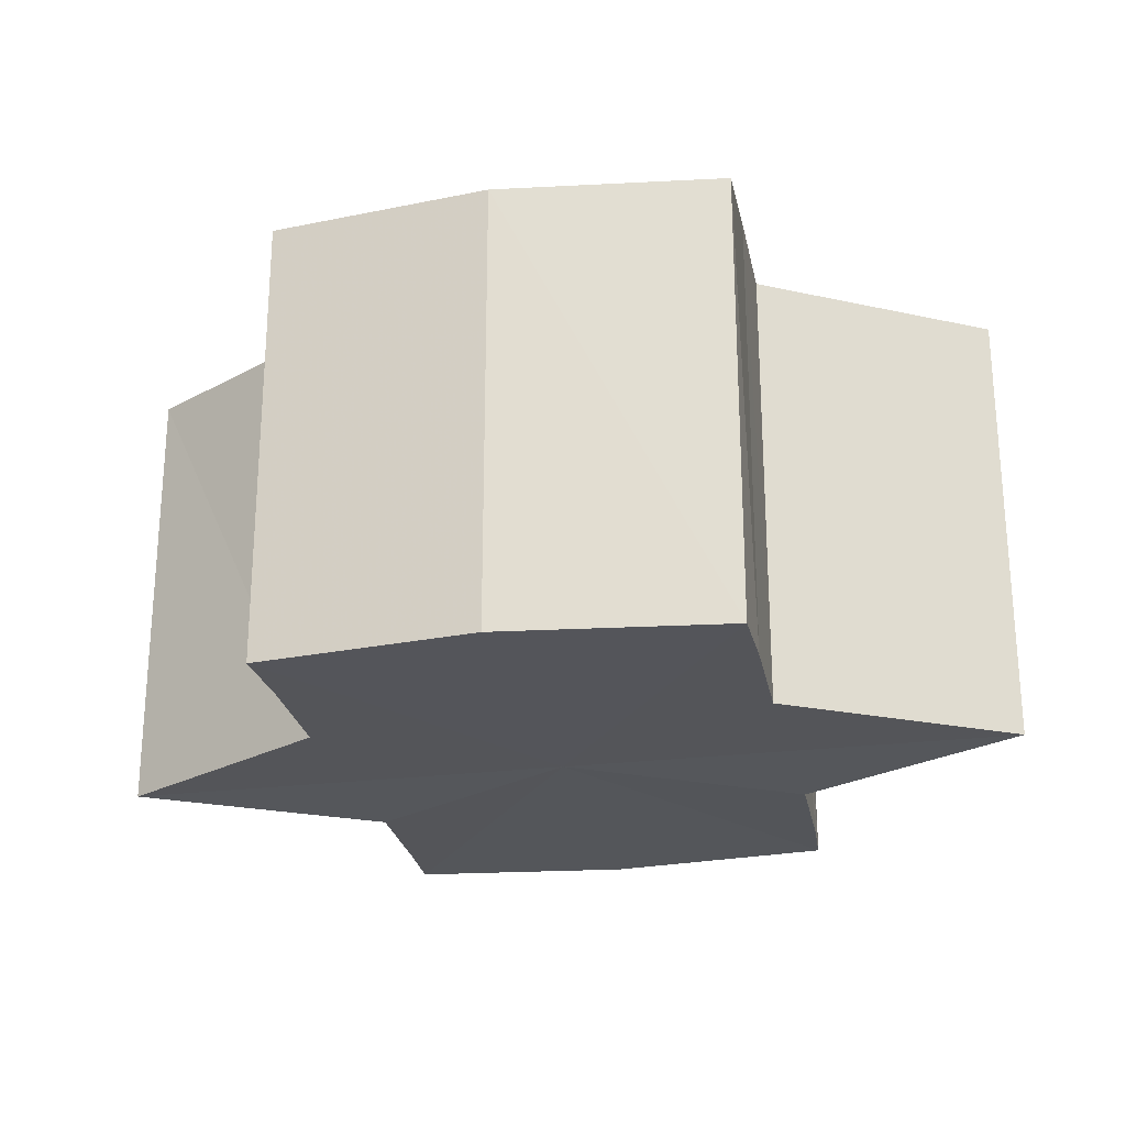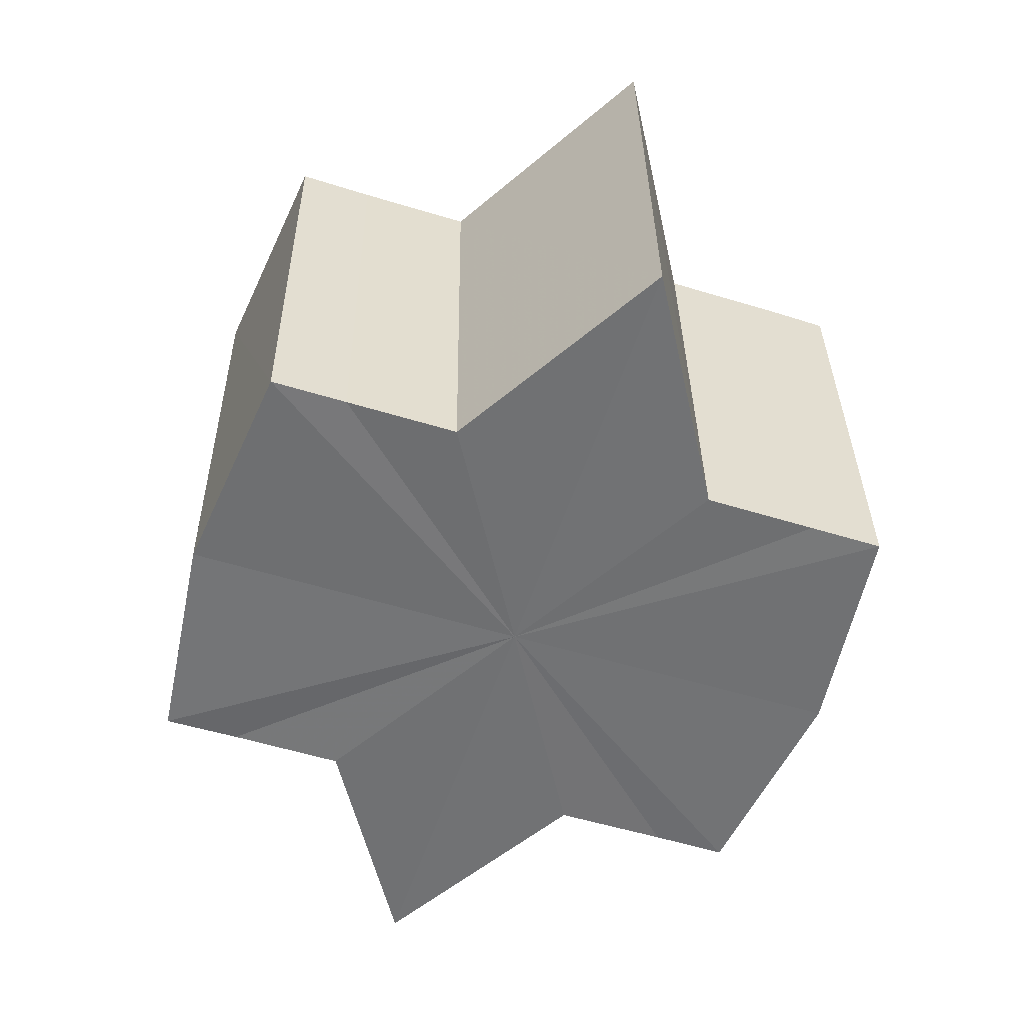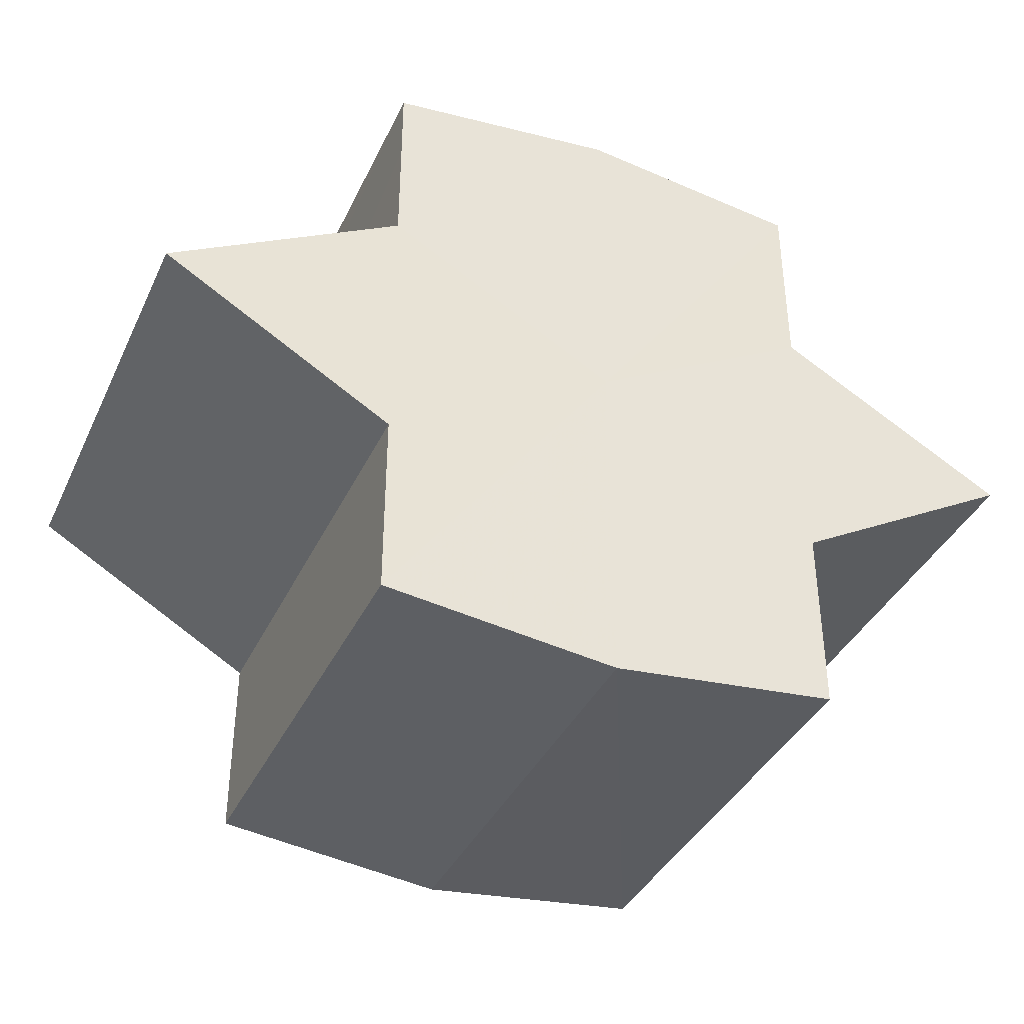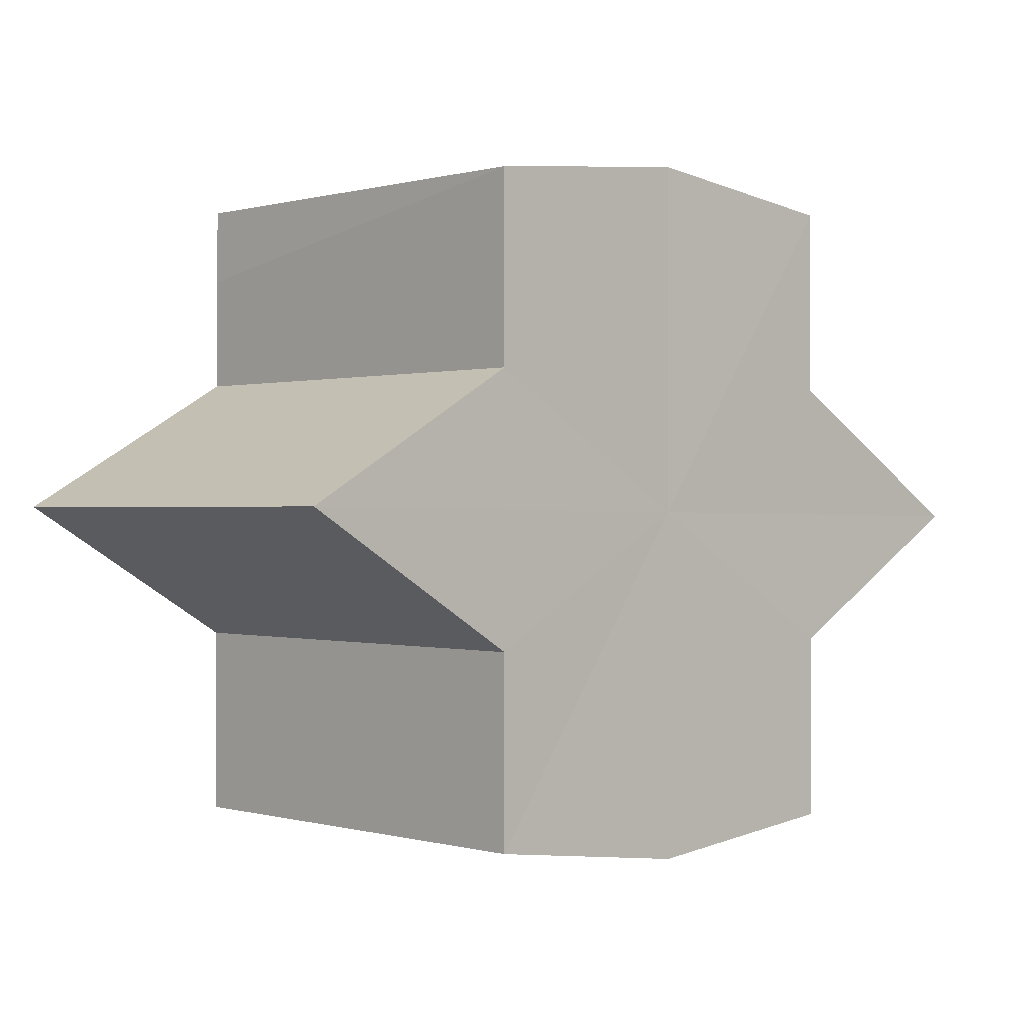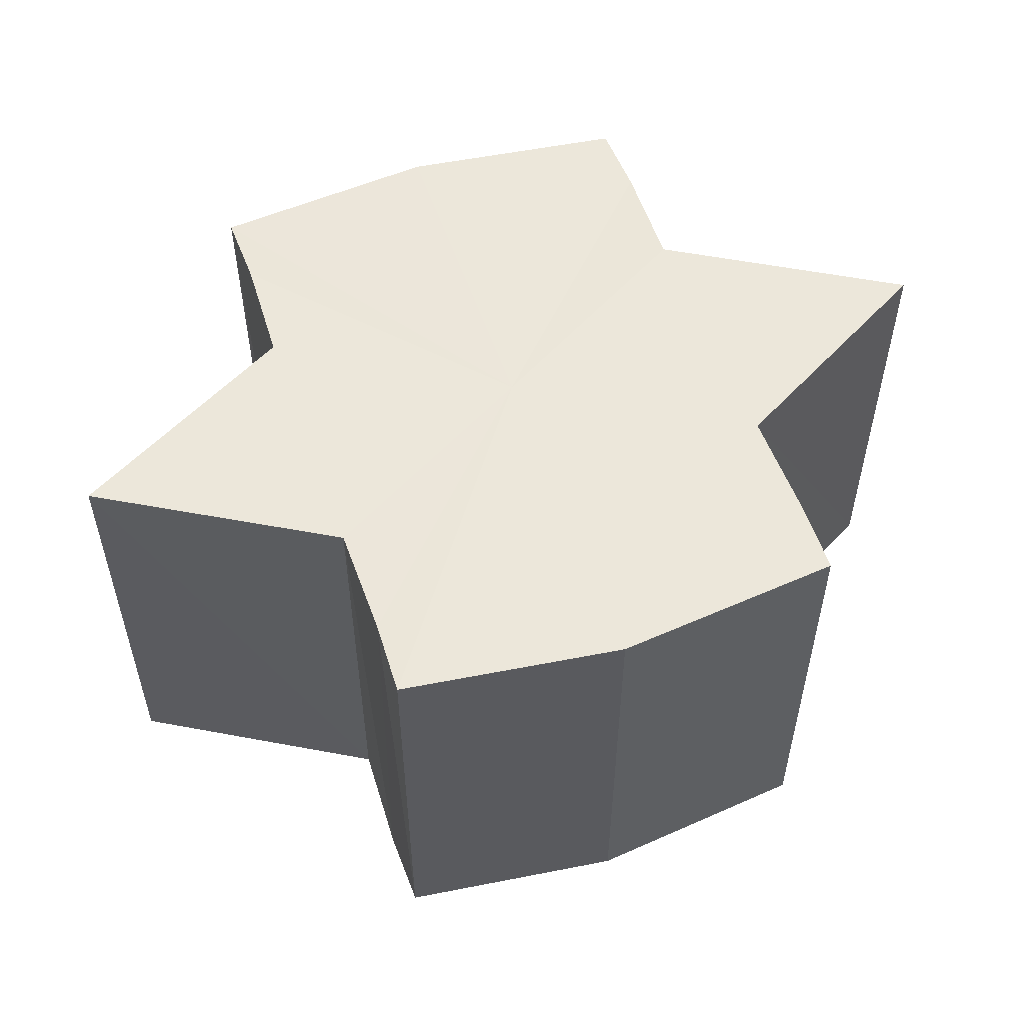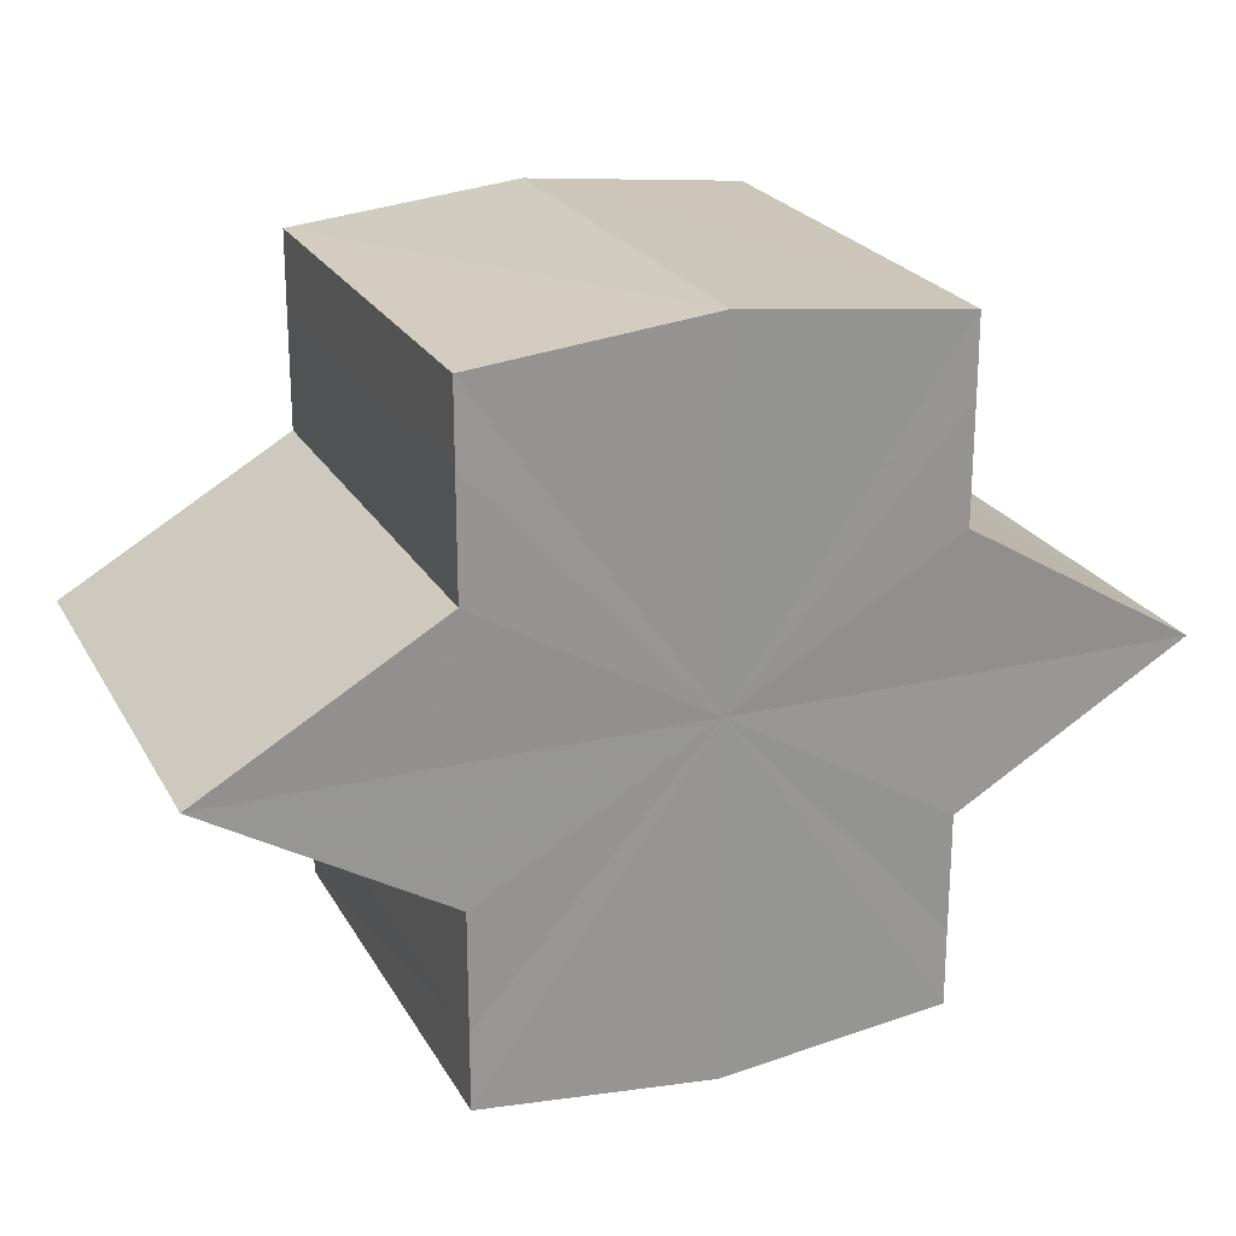
<metadata>
{"format":"obj","ext":"obj","renderer":"f3d","projection":"perspective","resolution":1024,"background":"white","views":[{"elev":-25.1,"azim":-168.8,"up":"+Y"},{"elev":-55.1,"azim":-108.0,"up":"+Y"},{"elev":-39.3,"azim":156.8,"up":"+Z"},{"elev":-0.9,"azim":136.4,"up":"+Z"},{"elev":53.4,"azim":161.4,"up":"+Y"},{"elev":22.7,"azim":157.1,"up":"+Z"}]}
</metadata>
<code>
o 28912
v 2218 1873 7.765
v 2218 1873 7.766
v 2218 1873 7.765
v 2218 1873 7.766
v 2218 1873 7.767
v 2218 1873 7.765
v 2218 1873 7.765
v 2218 1873 7.766
v 2218 1873 7.767
v 2218 1873 7.78
v 2218 1873 7.765
v 2218 1873 7.77
v 2218 1873 7.775
v 2218 1873 7.766
v 2218 1873 7.78
v 2218 1873 7.77
v 2218 1873 7.767
v 2218 1873 7.77
v 2218 1873 7.775
v 2218 1873 7.77
v 2218 1873 7.775
v 2218 1873 7.781
v 2218 1873 7.775
v 2218 1873 7.78
v 2218 1873 7.775
v 2218 1873 7.77
v 2218 1873 7.775
v 2218 1873 7.766
v 2218 1873 7.77
v 2218 1873 7.78
v 2218 1873 7.787
v 2218 1873 7.781
v 2218 1873 7.786
v 2218 1873 7.792
v 2218 1873 7.786
v 2218 1873 7.791
v 2218 1873 7.795
v 2218 1873 7.791
v 2218 1873 7.795
v 2218 1873 7.791
v 2218 1873 7.786
v 2218 1873 7.792
v 2218 1873 7.78
v 2218 1873 7.787
v 2218 1873 7.795
v 2218 1873 7.796
v 2218 1873 7.795
v 2218 1873 7.796
v 2218 1873 7.795
v 2218 1873 7.796
v 2218 1873 7.795
v 2218 1873 7.795
v 2218 1873 7.796
v 2218 1873 7.795
v 2218 1873 7.796
v 2218 1873 7.791
v 2218 1873 7.786
v 2218 1873 7.792
v 2218 1873 7.795
v 2218 1873 7.787
v 2218 1873 7.791
v 2218 1873 7.775
v 2218 1873 7.781
v 2218 1873 7.781
v 2218 1873 7.786
v 2218 1873 7.77
v 2218 1873 7.775
v 2218 1873 7.78
v 2218 1873 7.786
v 2218 1873 7.767
v 2218 1873 7.77
v 2218 1873 7.791
v 2218 1873 7.787
v 2218 1873 7.795
v 2218 1873 7.792
v 2218 1873 7.766
v 2218 1873 7.77
v 2218 1873 7.775
v 2218 1873 7.77
v 2218 1873 7.78
v 2218 1873 7.775
v 2218 1873 7.781
v 2218 1873 7.765
v 2218 1873 7.767
v 2218 1873 7.767
v 2218 1873 7.77
v 2218 1873 7.77
v 2218 1873 7.775
v 2218 1873 7.775
v 2218 1873 7.781
v 2218 1873 7.781
v 2218 1873 7.787
v 2218 1873 7.787
v 2218 1873 7.792
v 2218 1873 7.792
v 2218 1873 7.795
v 2218 1873 7.795
v 2218 1873 7.796
f 1 2 3
f 4 1 5
f 5 6 7
f 7 8 9
f 10 8 11
f 10 12 8
f 10 13 12
f 10 11 14
f 10 15 13
f 16 14 17
f 10 14 18
f 19 20 16
f 10 18 21
f 22 23 19
f 24 25 22
f 25 26 27
f 26 28 29
f 10 21 30
f 31 30 32
f 10 30 33
f 34 35 31
f 10 33 36
f 37 38 34
f 39 40 37
f 40 41 42
f 41 43 44
f 10 36 45
f 46 45 47
f 10 45 48
f 49 50 46
f 10 48 51
f 52 53 49
f 53 54 55
f 10 51 56
f 10 56 57
f 10 57 15
f 58 51 59
f 60 61 58
f 62 15 63
f 64 65 60
f 66 67 62
f 68 69 64
f 70 71 66
f 69 72 73
f 72 74 75
f 76 77 70
f 77 78 79
f 78 80 81
f 82 83 84
f 82 85 83
f 82 84 86
f 82 87 85
f 82 86 88
f 82 89 87
f 82 88 90
f 82 91 89
f 82 90 92
f 82 93 91
f 82 92 94
f 82 95 93
f 82 94 96
f 82 97 95
f 82 96 98
f 82 98 97

</code>
